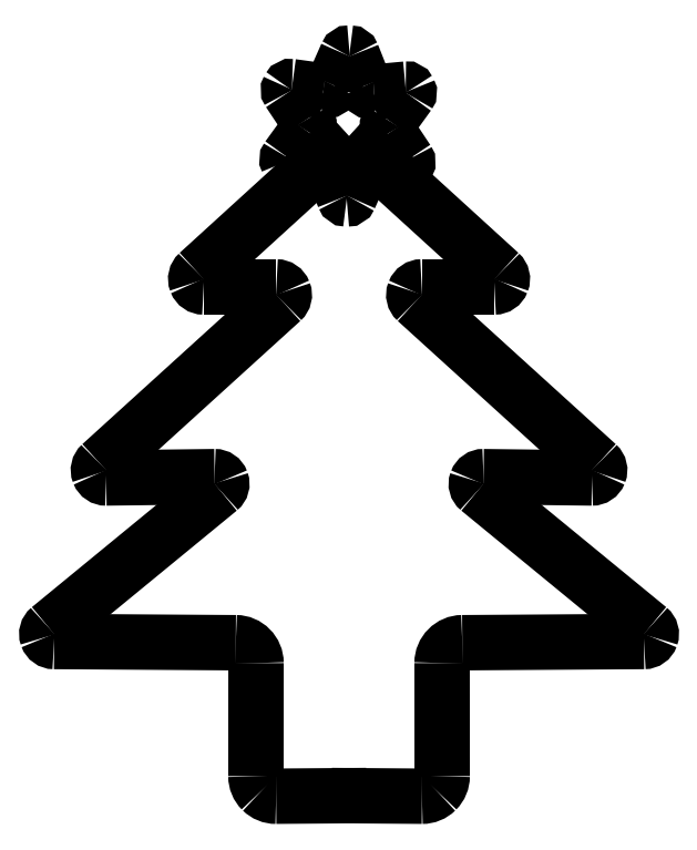
<metadata>
{"format":"dxf","ext":"dxf","renderer":"ezdxf+matplotlib","layout":"modelspace","background":"white","min_lineweight":24,"dpi":150}
</metadata>
<code>
0
SECTION
2
ENTITIES
0
SPLINE
8
Ebene_1
70
8
71
3
72
8
73
4
74
0
40
0
40
0
40
0
40
0
40
1
40
1
40
1
40
1
10
91.72
20
13.81
30
0
10
90.68
20
13.8
30
0
10
89.67
20
14.21
30
0
10
88.92
20
14.95
30
0
0
SPLINE
8
Ebene_1
70
8
71
3
72
8
73
4
74
0
40
0
40
0
40
0
40
0
40
1
40
1
40
1
40
1
10
88.92
20
14.95
30
0
10
88.18
20
15.69
30
0
10
87.76
20
16.7
30
0
10
87.76
20
17.75
30
0
0
LWPOLYLINE
8
Ebene_1
90
2
70
0
10
109.4
20
13.94
30
0
10
91.72
20
13.81
30
0
0
SPLINE
8
Ebene_1
70
8
71
3
72
8
73
4
74
0
40
0
40
0
40
0
40
0
40
1
40
1
40
1
40
1
10
87.77
20
39.92
30
0
10
87.78
20
42.12
30
0
10
86
20
43.9
30
0
10
83.81
20
43.92
30
0
0
LWPOLYLINE
8
Ebene_1
90
2
70
0
10
87.76
20
17.75
30
0
10
87.77
20
39.92
30
0
0
SPLINE
8
Ebene_1
70
8
71
3
72
8
73
4
74
0
40
0
40
0
40
0
40
0
40
1
40
1
40
1
40
1
10
48.17
20
44.16
30
0
10
47.56
20
44.16
30
0
10
47.03
20
44.55
30
0
10
46.83
20
45.11
30
0
0
SPLINE
8
Ebene_1
70
8
71
3
72
8
73
4
74
0
40
0
40
0
40
0
40
0
40
1
40
1
40
1
40
1
10
46.83
20
45.11
30
0
10
46.62
20
45.68
30
0
10
46.8
20
46.32
30
0
10
47.27
20
46.7
30
0
0
LWPOLYLINE
8
Ebene_1
90
2
70
0
10
83.81
20
43.92
30
0
10
48.17
20
44.16
30
0
0
SPLINE
8
Ebene_1
70
8
71
3
72
8
73
4
74
0
40
0
40
0
40
0
40
0
40
1
40
1
40
1
40
1
10
80.55
20
74.02
30
0
10
81
20
74.39
30
0
10
81.17
20
75.02
30
0
10
80.97
20
75.57
30
0
0
SPLINE
8
Ebene_1
70
8
71
3
72
8
73
4
74
0
40
0
40
0
40
0
40
0
40
1
40
1
40
1
40
1
10
80.97
20
75.57
30
0
10
80.77
20
76.13
30
0
10
80.24
20
76.5
30
0
10
79.65
20
76.49
30
0
0
LWPOLYLINE
8
Ebene_1
90
2
70
0
10
47.27
20
46.7
30
0
10
80.55
20
74.02
30
0
0
SPLINE
8
Ebene_1
70
8
71
3
72
8
73
4
74
0
40
0
40
0
40
0
40
0
40
1
40
1
40
1
40
1
10
58.4
20
76.23
30
0
10
57.78
20
76.23
30
0
10
57.21
20
76.61
30
0
10
56.98
20
77.19
30
0
0
SPLINE
8
Ebene_1
70
8
71
3
72
8
73
4
74
0
40
0
40
0
40
0
40
0
40
1
40
1
40
1
40
1
10
56.98
20
77.19
30
0
10
56.75
20
77.77
30
0
10
56.91
20
78.43
30
0
10
57.37
20
78.85
30
0
0
LWPOLYLINE
8
Ebene_1
90
2
70
0
10
79.65
20
76.49
30
0
10
58.4
20
76.23
30
0
0
SPLINE
8
Ebene_1
70
8
71
3
72
8
73
4
74
0
40
0
40
0
40
0
40
0
40
1
40
1
40
1
40
1
10
92.81
20
111
30
0
10
93.28
20
111.5
30
0
10
93.44
20
112.1
30
0
10
93.21
20
112.7
30
0
0
SPLINE
8
Ebene_1
70
8
71
3
72
8
73
4
74
0
40
0
40
0
40
0
40
0
40
1
40
1
40
1
40
1
10
93.21
20
112.7
30
0
10
92.98
20
113.3
30
0
10
92.41
20
113.7
30
0
10
91.78
20
113.7
30
0
0
LWPOLYLINE
8
Ebene_1
90
2
70
0
10
57.37
20
78.85
30
0
10
92.81
20
111
30
0
0
SPLINE
8
Ebene_1
70
8
71
3
72
8
73
4
74
0
40
0
40
0
40
0
40
0
40
1
40
1
40
1
40
1
10
77.5
20
113.7
30
0
10
76.87
20
113.7
30
0
10
76.3
20
114.1
30
0
10
76.07
20
114.7
30
0
0
SPLINE
8
Ebene_1
70
8
71
3
72
8
73
4
74
0
40
0
40
0
40
0
40
0
40
1
40
1
40
1
40
1
10
76.07
20
114.7
30
0
10
75.84
20
115.3
30
0
10
76
20
115.9
30
0
10
76.47
20
116.4
30
0
0
LWPOLYLINE
8
Ebene_1
90
2
70
0
10
91.78
20
113.7
30
0
10
77.5
20
113.7
30
0
0
LWPOLYLINE
8
Ebene_1
90
2
70
0
10
76.47
20
116.4
30
0
10
106
20
143.3
30
0
0
SPLINE
8
Ebene_1
70
8
71
3
72
8
73
4
74
0
40
0
40
0
40
0
40
0
40
1
40
1
40
1
40
1
10
120.3
20
13.81
30
0
10
121.4
20
13.8
30
0
10
122.4
20
14.21
30
0
10
123.1
20
14.95
30
0
0
SPLINE
8
Ebene_1
70
8
71
3
72
8
73
4
74
0
40
0
40
0
40
0
40
0
40
1
40
1
40
1
40
1
10
123.1
20
14.95
30
0
10
123.9
20
15.69
30
0
10
124.3
20
16.7
30
0
10
124.3
20
17.75
30
0
0
LWPOLYLINE
8
Ebene_1
90
2
70
0
10
102.6
20
13.94
30
0
10
120.3
20
13.81
30
0
0
SPLINE
8
Ebene_1
70
8
71
3
72
8
73
4
74
0
40
0
40
0
40
0
40
0
40
1
40
1
40
1
40
1
10
124.3
20
39.92
30
0
10
124.3
20
42.12
30
0
10
126
20
43.9
30
0
10
128.2
20
43.92
30
0
0
LWPOLYLINE
8
Ebene_1
90
2
70
0
10
124.3
20
17.75
30
0
10
124.3
20
39.92
30
0
0
SPLINE
8
Ebene_1
70
8
71
3
72
8
73
4
74
0
40
0
40
0
40
0
40
0
40
1
40
1
40
1
40
1
10
163.9
20
44.16
30
0
10
164.5
20
44.16
30
0
10
165
20
44.55
30
0
10
165.2
20
45.11
30
0
0
SPLINE
8
Ebene_1
70
8
71
3
72
8
73
4
74
0
40
0
40
0
40
0
40
0
40
1
40
1
40
1
40
1
10
165.2
20
45.11
30
0
10
165.4
20
45.68
30
0
10
165.3
20
46.32
30
0
10
164.8
20
46.7
30
0
0
LWPOLYLINE
8
Ebene_1
90
2
70
0
10
128.2
20
43.92
30
0
10
163.9
20
44.16
30
0
0
SPLINE
8
Ebene_1
70
8
71
3
72
8
73
4
74
0
40
0
40
0
40
0
40
0
40
1
40
1
40
1
40
1
10
131.5
20
74.02
30
0
10
131
20
74.39
30
0
10
130.9
20
75.02
30
0
10
131.1
20
75.57
30
0
0
SPLINE
8
Ebene_1
70
8
71
3
72
8
73
4
74
0
40
0
40
0
40
0
40
0
40
1
40
1
40
1
40
1
10
131.1
20
75.57
30
0
10
131.3
20
76.13
30
0
10
131.8
20
76.5
30
0
10
132.4
20
76.49
30
0
0
LWPOLYLINE
8
Ebene_1
90
2
70
0
10
164.8
20
46.7
30
0
10
131.5
20
74.02
30
0
0
SPLINE
8
Ebene_1
70
8
71
3
72
8
73
4
74
0
40
0
40
0
40
0
40
0
40
1
40
1
40
1
40
1
10
153.7
20
76.23
30
0
10
154.3
20
76.23
30
0
10
154.8
20
76.61
30
0
10
155.1
20
77.19
30
0
0
SPLINE
8
Ebene_1
70
8
71
3
72
8
73
4
74
0
40
0
40
0
40
0
40
0
40
1
40
1
40
1
40
1
10
155.1
20
77.19
30
0
10
155.3
20
77.77
30
0
10
155.1
20
78.43
30
0
10
154.7
20
78.85
30
0
0
LWPOLYLINE
8
Ebene_1
90
2
70
0
10
132.4
20
76.49
30
0
10
153.7
20
76.23
30
0
0
SPLINE
8
Ebene_1
70
8
71
3
72
8
73
4
74
0
40
0
40
0
40
0
40
0
40
1
40
1
40
1
40
1
10
119.2
20
111
30
0
10
118.8
20
111.5
30
0
10
118.6
20
112.1
30
0
10
118.8
20
112.7
30
0
0
SPLINE
8
Ebene_1
70
8
71
3
72
8
73
4
74
0
40
0
40
0
40
0
40
0
40
1
40
1
40
1
40
1
10
118.8
20
112.7
30
0
10
119.1
20
113.3
30
0
10
119.6
20
113.7
30
0
10
120.3
20
113.7
30
0
0
LWPOLYLINE
8
Ebene_1
90
2
70
0
10
154.7
20
78.85
30
0
10
119.2
20
111
30
0
0
SPLINE
8
Ebene_1
70
8
71
3
72
8
73
4
74
0
40
0
40
0
40
0
40
0
40
1
40
1
40
1
40
1
10
134.6
20
113.7
30
0
10
135.2
20
113.7
30
0
10
135.8
20
114.1
30
0
10
136
20
114.7
30
0
0
SPLINE
8
Ebene_1
70
8
71
3
72
8
73
4
74
0
40
0
40
0
40
0
40
0
40
1
40
1
40
1
40
1
10
136
20
114.7
30
0
10
136.2
20
115.3
30
0
10
136.1
20
115.9
30
0
10
135.6
20
116.4
30
0
0
LWPOLYLINE
8
Ebene_1
90
2
70
0
10
120.3
20
113.7
30
0
10
134.6
20
113.7
30
0
0
LWPOLYLINE
8
Ebene_1
90
2
70
0
10
135.6
20
116.4
30
0
10
106
20
143.3
30
0
0
SPLINE
8
Ebene_1
70
8
71
3
72
8
73
4
74
0
40
0
40
0
40
0
40
0
40
1
40
1
40
1
40
1
10
110.7
20
138.4
30
0
10
109.9
20
138.5
30
0
10
109.1
20
138
30
0
10
108.8
20
137.3
30
0
0
LWPOLYLINE
8
Ebene_1
90
2
70
0
10
116.8
20
137.6
30
0
10
110.7
20
138.4
30
0
0
SPLINE
8
Ebene_1
70
8
71
3
72
8
73
4
74
0
40
0
40
0
40
0
40
0
40
1
40
1
40
1
40
1
10
106.1
20
131.3
30
0
10
106
20
131.1
30
0
10
105.8
20
131
30
0
10
105.6
20
131
30
0
0
SPLINE
8
Ebene_1
70
8
71
3
72
8
73
4
74
0
40
0
40
0
40
0
40
0
40
1
40
1
40
1
40
1
10
105.6
20
131
30
0
10
105.3
20
131
30
0
10
105.1
20
131.1
30
0
10
105
20
131.4
30
0
0
LWPOLYLINE
8
Ebene_1
90
2
70
0
10
108.8
20
137.3
30
0
10
106.1
20
131.3
30
0
0
SPLINE
8
Ebene_1
70
8
71
3
72
8
73
4
74
0
40
0
40
0
40
0
40
0
40
1
40
1
40
1
40
1
10
102.6
20
137.4
30
0
10
102.3
20
138.2
30
0
10
101.5
20
138.7
30
0
10
100.7
20
138.6
30
0
0
LWPOLYLINE
8
Ebene_1
90
2
70
0
10
105
20
131.4
30
0
10
102.6
20
137.4
30
0
0
SPLINE
8
Ebene_1
70
8
71
3
72
8
73
4
74
0
40
0
40
0
40
0
40
0
40
1
40
1
40
1
40
1
10
94.56
20
138
30
0
10
94.32
20
138
30
0
10
94.08
20
138.1
30
0
10
93.97
20
138.4
30
0
0
SPLINE
8
Ebene_1
70
8
71
3
72
8
73
4
74
0
40
0
40
0
40
0
40
0
40
1
40
1
40
1
40
1
10
93.97
20
138.4
30
0
10
93.85
20
138.6
30
0
10
93.87
20
138.9
30
0
10
94.02
20
139.1
30
0
0
LWPOLYLINE
8
Ebene_1
90
2
70
0
10
100.7
20
138.6
30
0
10
94.56
20
138
30
0
0
SPLINE
8
Ebene_1
70
8
71
3
72
8
73
4
74
0
40
0
40
0
40
0
40
0
40
1
40
1
40
1
40
1
10
97.78
20
144.3
30
0
10
98.28
20
145
30
0
10
98.3
20
145.9
30
0
10
97.82
20
146.6
30
0
0
LWPOLYLINE
8
Ebene_1
90
2
70
0
10
94.02
20
139.1
30
0
10
97.78
20
144.3
30
0
0
SPLINE
8
Ebene_1
70
8
71
3
72
8
73
4
74
0
40
0
40
0
40
0
40
0
40
1
40
1
40
1
40
1
10
94.27
20
152
30
0
10
94.13
20
152.2
30
0
10
94.12
20
152.5
30
0
10
94.25
20
152.7
30
0
0
SPLINE
8
Ebene_1
70
8
71
3
72
8
73
4
74
0
40
0
40
0
40
0
40
0
40
1
40
1
40
1
40
1
10
94.25
20
152.7
30
0
10
94.37
20
152.9
30
0
10
94.61
20
153
30
0
10
94.85
20
153
30
0
0
LWPOLYLINE
8
Ebene_1
90
2
70
0
10
97.82
20
146.6
30
0
10
94.27
20
152
30
0
0
SPLINE
8
Ebene_1
70
8
71
3
72
8
73
4
74
0
40
0
40
0
40
0
40
0
40
1
40
1
40
1
40
1
10
101
20
152.1
30
0
10
101.8
20
152
30
0
10
102.6
20
152.5
30
0
10
102.9
20
153.3
30
0
0
LWPOLYLINE
8
Ebene_1
90
2
70
0
10
94.85
20
153
30
0
10
101
20
152.1
30
0
0
SPLINE
8
Ebene_1
70
8
71
3
72
8
73
4
74
0
40
0
40
0
40
0
40
0
40
1
40
1
40
1
40
1
10
105.6
20
159.2
30
0
10
105.7
20
159.4
30
0
10
105.9
20
159.6
30
0
10
106.1
20
159.6
30
0
0
SPLINE
8
Ebene_1
70
8
71
3
72
8
73
4
74
0
40
0
40
0
40
0
40
0
40
1
40
1
40
1
40
1
10
106.1
20
159.6
30
0
10
106.4
20
159.6
30
0
10
106.6
20
159.4
30
0
10
106.7
20
159.2
30
0
0
LWPOLYLINE
8
Ebene_1
90
2
70
0
10
102.9
20
153.3
30
0
10
105.6
20
159.2
30
0
0
SPLINE
8
Ebene_1
70
8
71
3
72
8
73
4
74
0
40
0
40
0
40
0
40
0
40
1
40
1
40
1
40
1
10
109.1
20
153.1
30
0
10
109.4
20
152.3
30
0
10
110.1
20
151.8
30
0
10
111
20
151.9
30
0
0
LWPOLYLINE
8
Ebene_1
90
2
70
0
10
106.7
20
159.2
30
0
10
109.1
20
153.1
30
0
0
SPLINE
8
Ebene_1
70
8
71
3
72
8
73
4
74
0
40
0
40
0
40
0
40
0
40
1
40
1
40
1
40
1
10
117.1
20
152.5
30
0
10
117.4
20
152.5
30
0
10
117.6
20
152.4
30
0
10
117.7
20
152.2
30
0
0
SPLINE
8
Ebene_1
70
8
71
3
72
8
73
4
74
0
40
0
40
0
40
0
40
0
40
1
40
1
40
1
40
1
10
117.7
20
152.2
30
0
10
117.8
20
151.9
30
0
10
117.8
20
151.7
30
0
10
117.7
20
151.5
30
0
0
LWPOLYLINE
8
Ebene_1
90
2
70
0
10
111
20
151.9
30
0
10
117.1
20
152.5
30
0
0
SPLINE
8
Ebene_1
70
8
71
3
72
8
73
4
74
0
40
0
40
0
40
0
40
0
40
1
40
1
40
1
40
1
10
113.9
20
146.3
30
0
10
113.4
20
145.6
30
0
10
113.4
20
144.6
30
0
10
113.9
20
143.9
30
0
0
LWPOLYLINE
8
Ebene_1
90
2
70
0
10
117.7
20
151.5
30
0
10
113.9
20
146.3
30
0
0
SPLINE
8
Ebene_1
70
8
71
3
72
8
73
4
74
0
40
0
40
0
40
0
40
0
40
1
40
1
40
1
40
1
10
117.4
20
138.6
30
0
10
117.6
20
138.4
30
0
10
117.6
20
138.1
30
0
10
117.4
20
137.9
30
0
0
SPLINE
8
Ebene_1
70
8
71
3
72
8
73
4
74
0
40
0
40
0
40
0
40
0
40
1
40
1
40
1
40
1
10
117.4
20
137.9
30
0
10
117.3
20
137.6
30
0
10
117.1
20
137.5
30
0
10
116.8
20
137.6
30
0
0
LWPOLYLINE
8
Ebene_1
90
2
70
0
10
113.9
20
143.9
30
0
10
117.4
20
138.6
30
0
0
LWPOLYLINE
8
Ebene_1
90
1
70
1
10
116.8
20
137.6
30
0
0
ENDSEC
0
EOF

</code>
